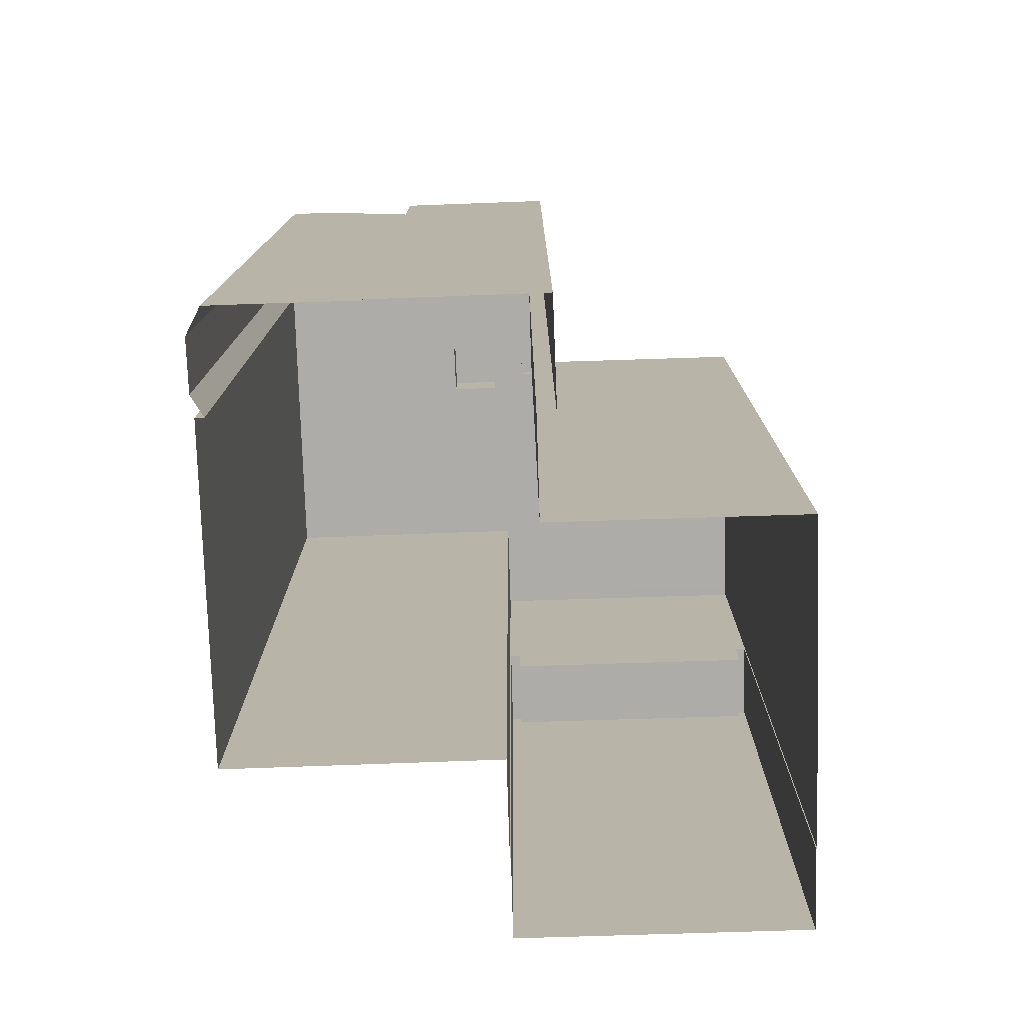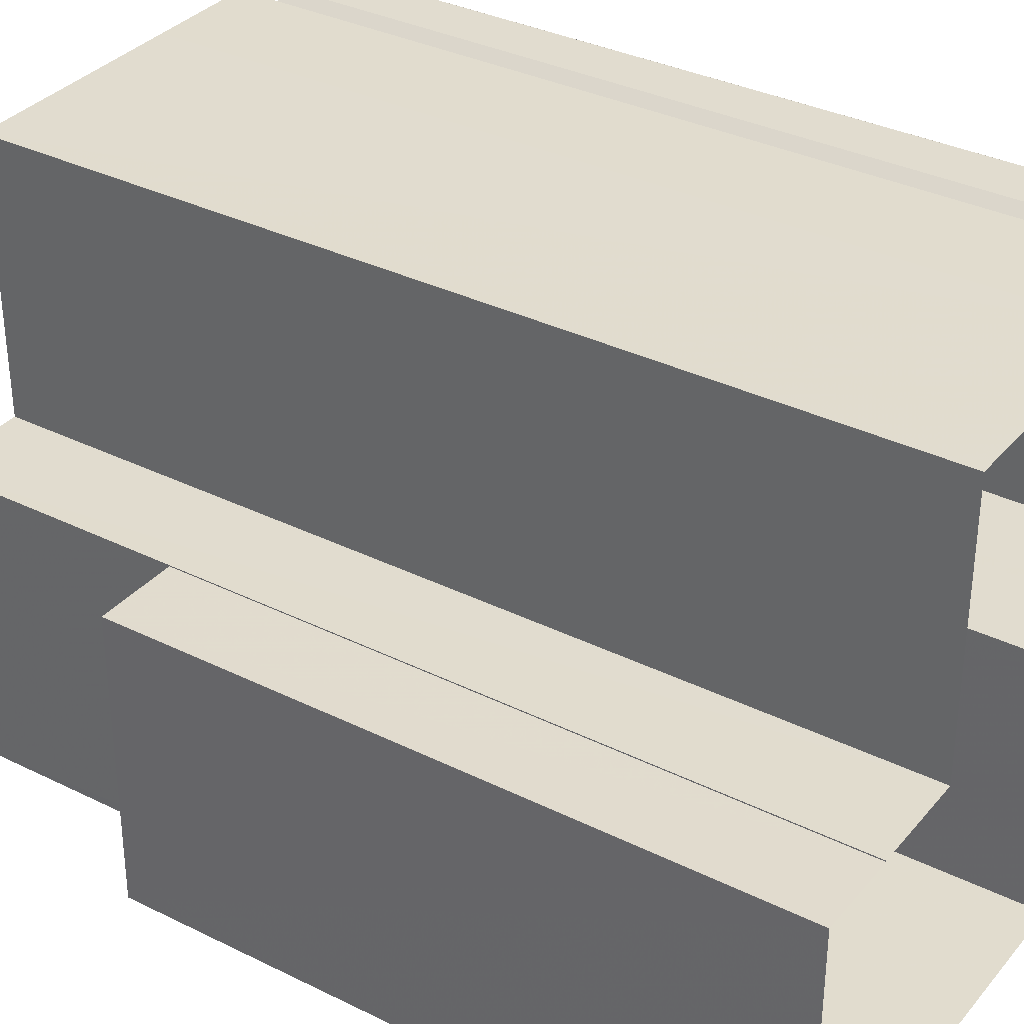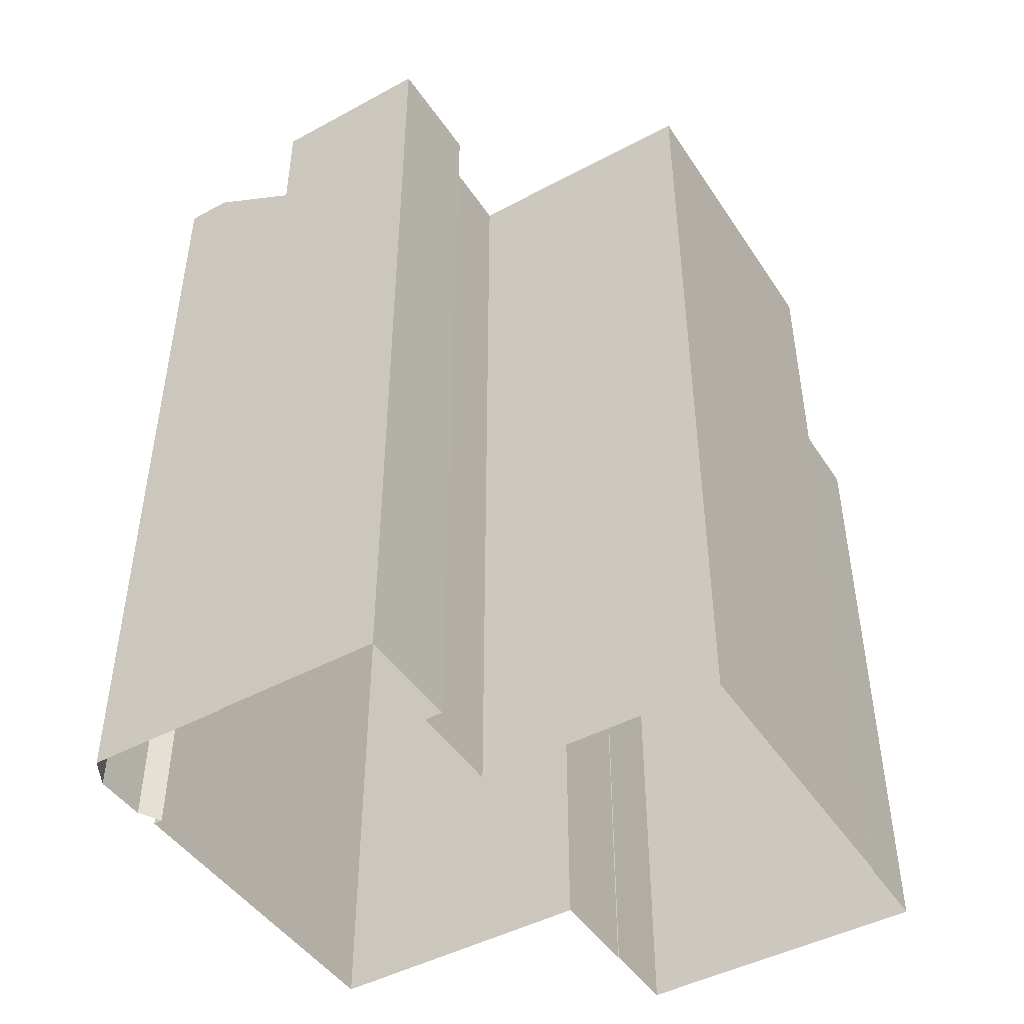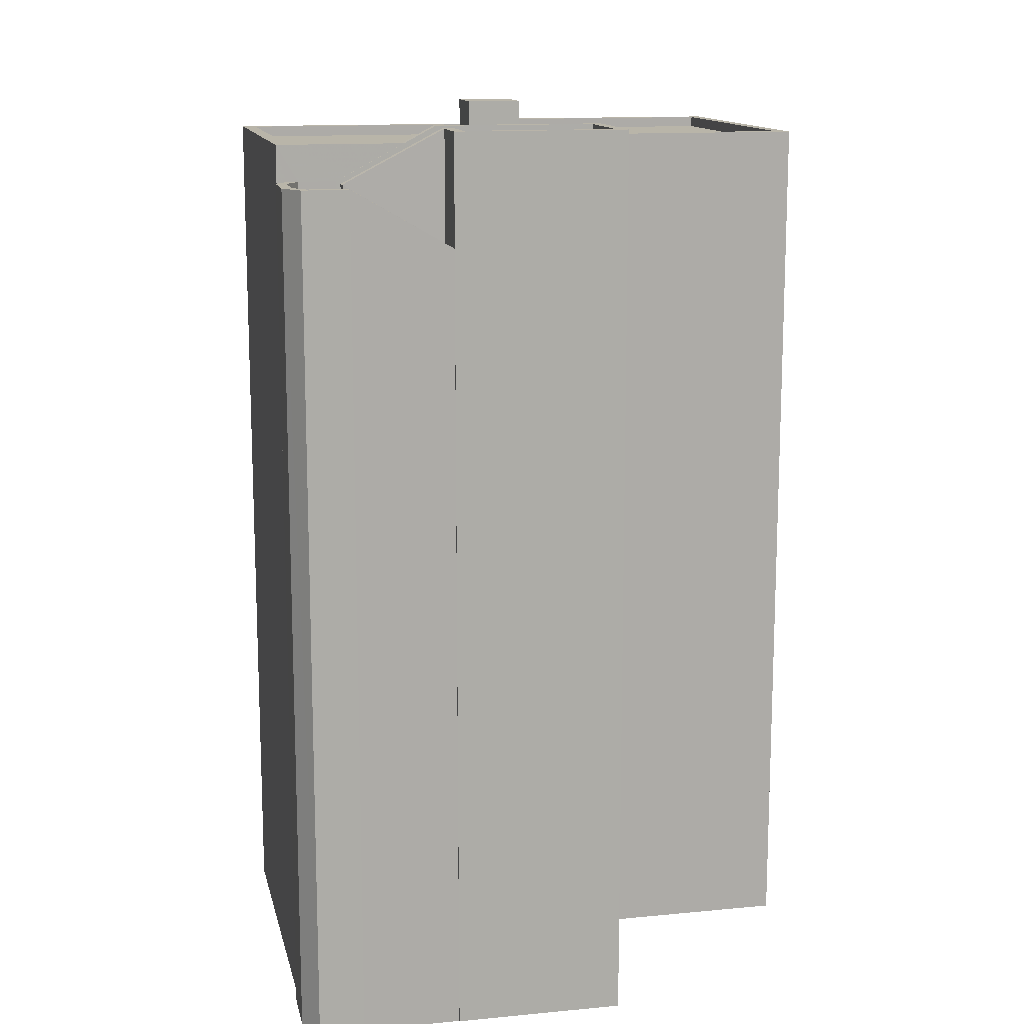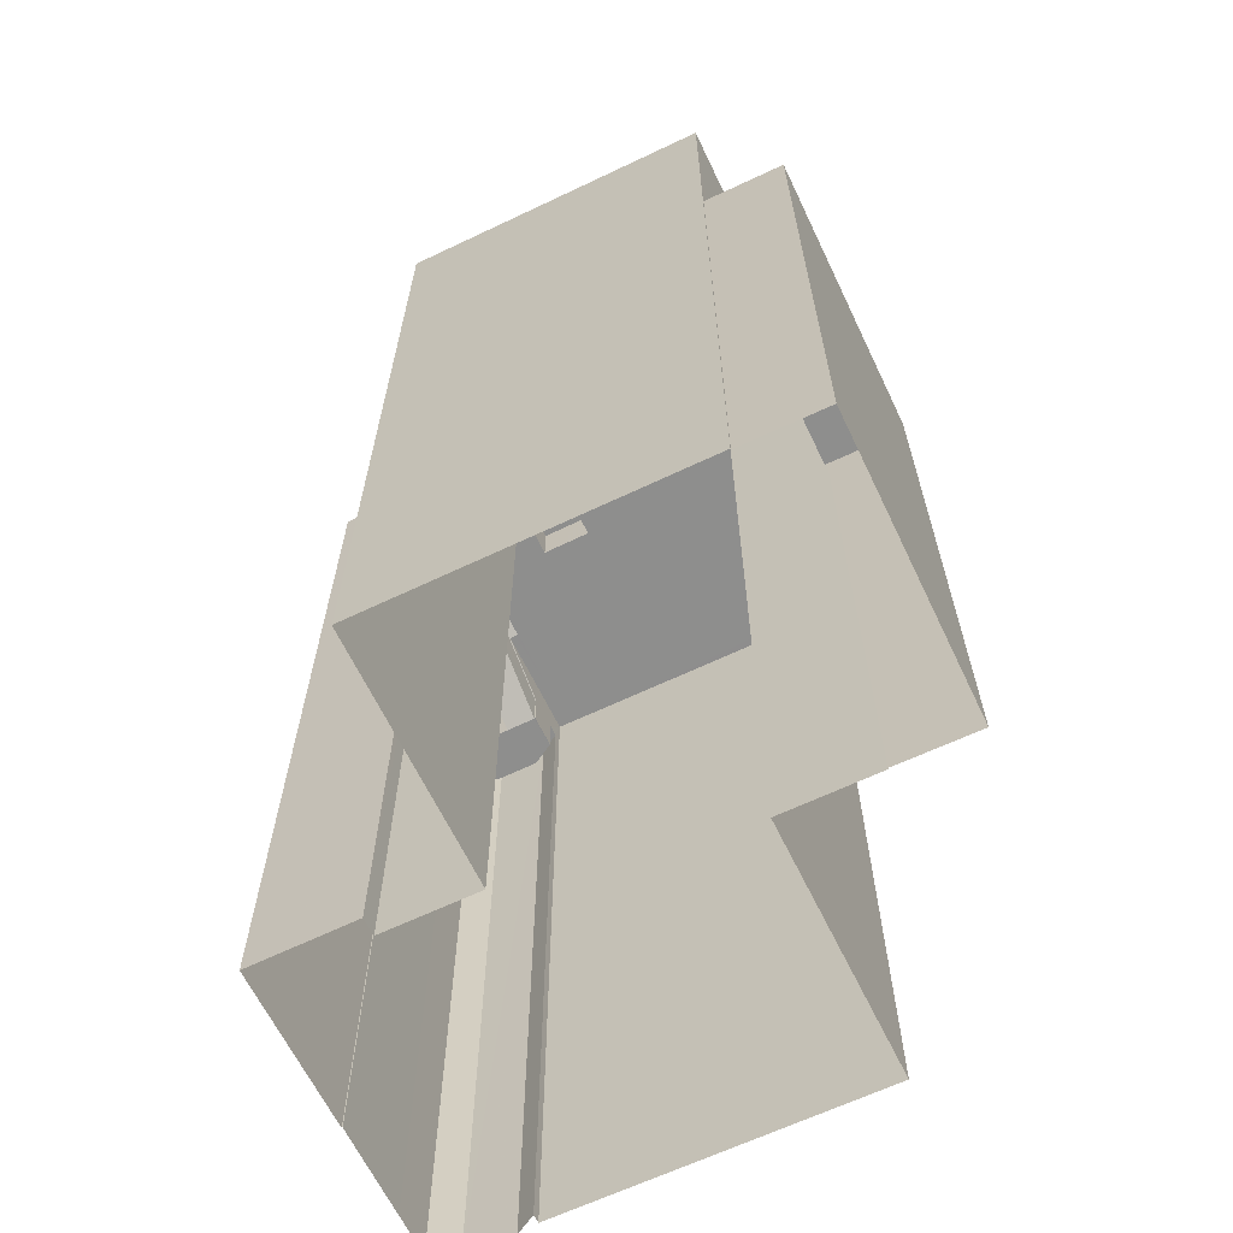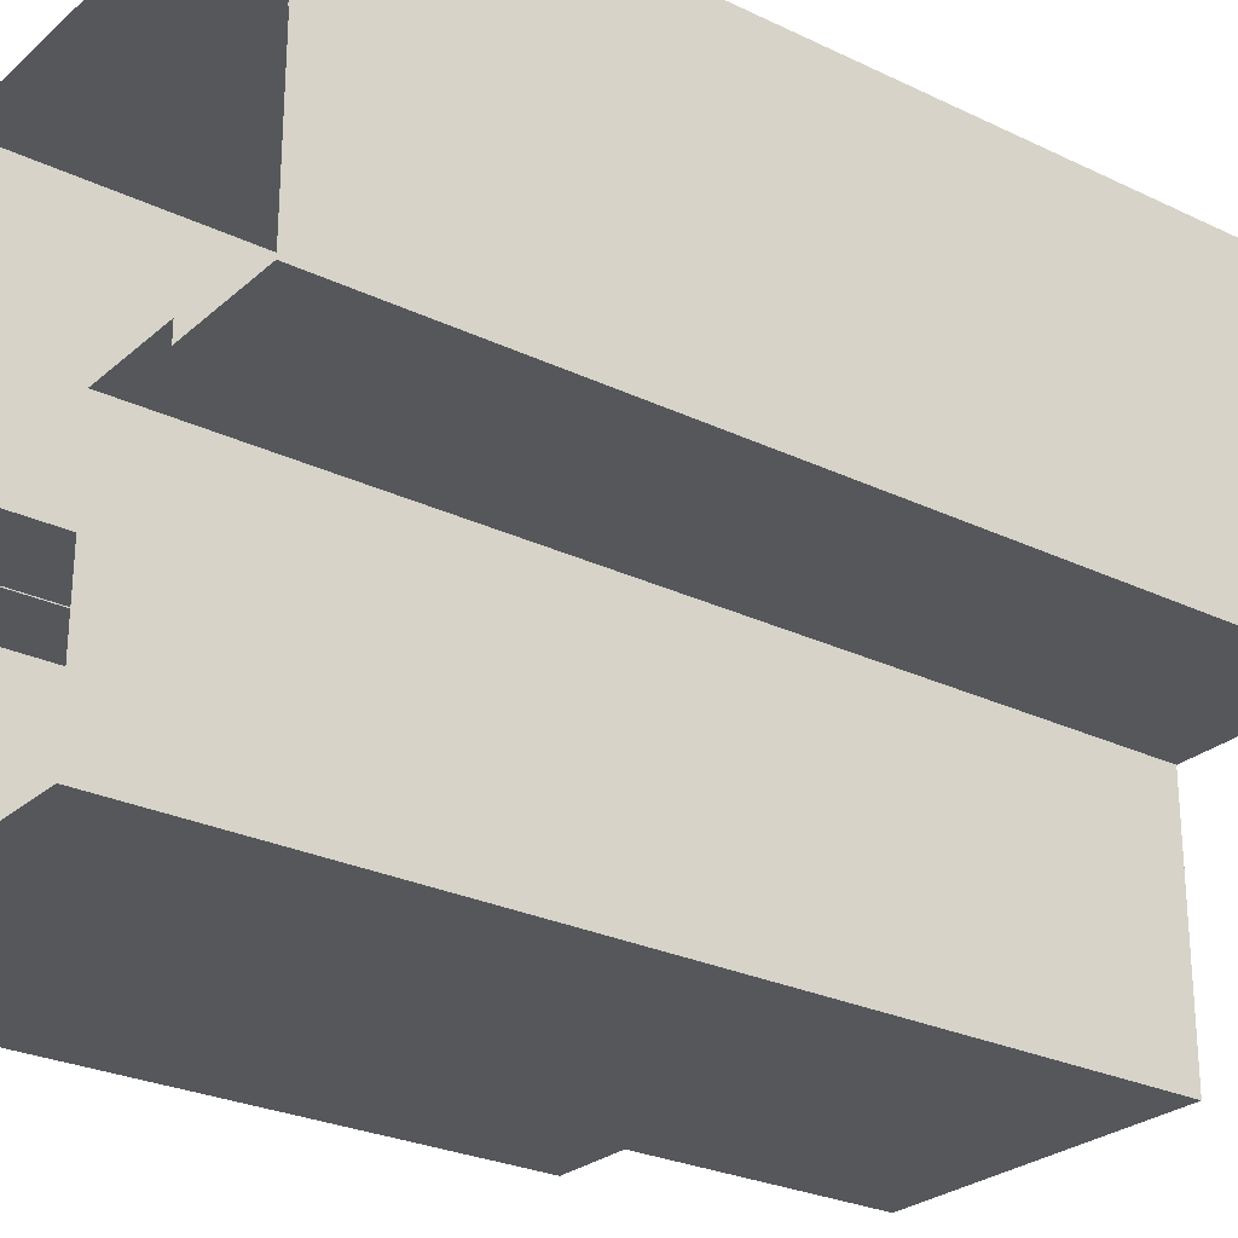
<metadata>
{"format":"obj","ext":"obj","renderer":"f3d","projection":"perspective","resolution":1024,"background":"white","views":[{"elev":-76.6,"azim":-88.0,"up":"+Z"},{"elev":34.3,"azim":123.7,"up":"+Y"},{"elev":-45.9,"azim":-58.2,"up":"+Z"},{"elev":13.4,"azim":-102.2,"up":"+Z"},{"elev":-64.8,"azim":25.8,"up":"+Z"},{"elev":-26.8,"azim":-126.8,"up":"+Y"}]}
</metadata>
<code>
v 1.222e+04 -1.529e+04 17.33
v 1.222e+04 -1.529e+04 17.33
v 1.221e+04 -1.529e+04 17.33
v 1.222e+04 -1.528e+04 17.33
v 1.222e+04 -1.529e+04 17.33
v 1.222e+04 -1.528e+04 17.33
v 1.221e+04 -1.528e+04 17.33
v 1.221e+04 -1.528e+04 17.33
v 1.22e+04 -1.528e+04 17.33
v 1.22e+04 -1.528e+04 17.33
v 1.22e+04 -1.528e+04 17.33
v 1.221e+04 -1.528e+04 17.33
v 1.221e+04 -1.528e+04 17.33
v 1.22e+04 -1.528e+04 17.33
v 1.22e+04 -1.528e+04 17.33
v 1.22e+04 -1.528e+04 17.33
v 1.222e+04 -1.528e+04 17.33
v 1.221e+04 -1.528e+04 17.33
v 1.221e+04 -1.528e+04 17.33
v 1.221e+04 -1.528e+04 17.33
v 1.221e+04 -1.528e+04 17.33
v 1.221e+04 -1.528e+04 17.33
v 1.22e+04 -1.528e+04 37.51
v 1.221e+04 -1.528e+04 37.38
v 1.22e+04 -1.528e+04 37.38
v 1.221e+04 -1.528e+04 37.51
v 1.221e+04 -1.528e+04 36.42
v 1.22e+04 -1.528e+04 36.42
v 1.221e+04 -1.528e+04 36.29
v 1.22e+04 -1.528e+04 36.29
v 1.22e+04 -1.528e+04 36.15
v 1.22e+04 -1.528e+04 36.29
v 1.22e+04 -1.528e+04 36.29
v 1.22e+04 -1.528e+04 36.29
v 1.22e+04 -1.528e+04 36.29
v 1.22e+04 -1.528e+04 36.29
v 1.221e+04 -1.528e+04 36.29
v 1.221e+04 -1.528e+04 36.29
v 1.22e+04 -1.528e+04 36.29
v 1.22e+04 -1.528e+04 36.15
v 1.22e+04 -1.528e+04 34.96
v 1.22e+04 -1.528e+04 34.96
v 1.22e+04 -1.528e+04 34.95
v 1.22e+04 -1.528e+04 35.25
v 1.22e+04 -1.528e+04 36.65
v 1.22e+04 -1.528e+04 37.15
v 1.22e+04 -1.528e+04 36.25
v 1.22e+04 -1.528e+04 37.29
v 1.22e+04 -1.528e+04 37.29
v 1.221e+04 -1.528e+04 38.38
v 1.221e+04 -1.528e+04 38.38
v 1.221e+04 -1.528e+04 38.13
v 1.221e+04 -1.528e+04 37.42
v 1.221e+04 -1.528e+04 38.13
v 1.221e+04 -1.528e+04 37.52
v 1.221e+04 -1.528e+04 37.29
v 1.221e+04 -1.528e+04 37.29
v 1.221e+04 -1.528e+04 38.13
v 1.221e+04 -1.528e+04 38.51
v 1.221e+04 -1.528e+04 38.51
v 1.22e+04 -1.528e+04 38.38
v 1.22e+04 -1.528e+04 38.51
v 1.22e+04 -1.528e+04 38.51
v 1.22e+04 -1.528e+04 38.38
v 1.22e+04 -1.528e+04 35.96
v 1.22e+04 -1.528e+04 37.15
v 1.22e+04 -1.528e+04 37.15
v 1.22e+04 -1.528e+04 35.96
v 1.22e+04 -1.528e+04 37.42
v 1.22e+04 -1.528e+04 37.29
v 1.22e+04 -1.528e+04 35.96
v 1.221e+04 -1.528e+04 37.29
v 1.221e+04 -1.528e+04 37.29
v 1.22e+04 -1.528e+04 37.29
v 1.22e+04 -1.528e+04 37.29
v 1.22e+04 -1.528e+04 37.29
v 1.22e+04 -1.528e+04 37.29
v 1.22e+04 -1.528e+04 37.29
v 1.22e+04 -1.528e+04 37.29
v 1.22e+04 -1.528e+04 37.29
v 1.221e+04 -1.528e+04 37.29
v 1.22e+04 -1.528e+04 37.51
v 1.221e+04 -1.528e+04 37.51
v 1.22e+04 -1.528e+04 37.51
v 1.22e+04 -1.528e+04 37.51
v 1.22e+04 -1.528e+04 37.51
v 1.221e+04 -1.528e+04 38.51
v 1.221e+04 -1.528e+04 38.51
v 1.22e+04 -1.528e+04 38.51
v 1.22e+04 -1.528e+04 38.51
v 1.22e+04 -1.528e+04 38.51
v 1.22e+04 -1.528e+04 38.51
v 1.22e+04 -1.528e+04 38.51
v 1.22e+04 -1.528e+04 38.51
v 1.221e+04 -1.528e+04 38.13
v 1.221e+04 -1.528e+04 38.13
v 1.221e+04 -1.528e+04 38.13
v 1.221e+04 -1.528e+04 38.13
v 1.221e+04 -1.528e+04 38.13
v 1.221e+04 -1.528e+04 38.13
v 1.221e+04 -1.528e+04 38.13
v 1.221e+04 -1.528e+04 38.13
v 1.221e+04 -1.528e+04 37.88
v 1.221e+04 -1.528e+04 37.88
v 1.221e+04 -1.528e+04 37.88
v 1.221e+04 -1.528e+04 37.88
v 1.221e+04 -1.528e+04 37.88
v 1.221e+04 -1.528e+04 37.88
v 1.221e+04 -1.528e+04 37.88
v 1.221e+04 -1.528e+04 37.88
v 1.221e+04 -1.528e+04 37.88
v 1.221e+04 -1.528e+04 37.88
v 1.221e+04 -1.528e+04 37.88
v 1.221e+04 -1.528e+04 37.88
v 1.221e+04 -1.528e+04 37.88
v 1.222e+04 -1.529e+04 37.88
v 1.222e+04 -1.528e+04 37.88
v 1.221e+04 -1.529e+04 37.88
v 1.222e+04 -1.529e+04 38.13
v 1.222e+04 -1.529e+04 38.13
v 1.222e+04 -1.528e+04 38.13
v 1.222e+04 -1.528e+04 38.13
v 1.221e+04 -1.529e+04 38.13
v 1.221e+04 -1.529e+04 38.13
v 1.221e+04 -1.528e+04 38.13
v 1.221e+04 -1.528e+04 38.13
v 1.221e+04 -1.528e+04 38.13
v 1.221e+04 -1.528e+04 38.13
v 1.221e+04 -1.528e+04 38.13
v 1.221e+04 -1.528e+04 38.13
v 1.221e+04 -1.528e+04 38.97
v 1.221e+04 -1.528e+04 38.97
v 1.221e+04 -1.528e+04 38.97
v 1.221e+04 -1.528e+04 38.97
v 1.222e+04 -1.528e+04 31.28
v 1.222e+04 -1.529e+04 31.28
v 1.222e+04 -1.528e+04 31.28
v 1.222e+04 -1.529e+04 31.28
v 1.222e+04 -1.528e+04 32.28
v 1.222e+04 -1.528e+04 32.28
v 1.222e+04 -1.528e+04 32.28
v 1.222e+04 -1.529e+04 32.28
v 1.222e+04 -1.529e+04 32.28
v 1.222e+04 -1.529e+04 32.28
v 1.222e+04 -1.528e+04 32.28
v 1.222e+04 -1.529e+04 32.28
f 1 2 3
f 4 5 1
f 6 5 4
f 7 8 9
f 10 11 9
f 12 3 13
f 11 13 7
f 14 15 16
f 17 4 12
f 18 12 19
f 16 15 20
f 16 21 11
f 22 19 21
f 16 20 21
f 3 12 1
f 4 1 12
f 11 7 9
f 19 12 13
f 21 13 11
f 19 13 21
f 23 24 25
f 23 26 24
f 27 25 24
f 27 28 25
f 28 27 29
f 30 31 32
f 33 30 32
f 34 33 32
f 34 35 36
f 29 37 38
f 36 39 38
f 39 29 38
f 36 35 39
f 34 32 35
f 39 28 29
f 40 31 30
f 41 42 40
f 41 43 42
f 44 31 40
f 42 44 40
f 45 46 47
f 48 49 46
f 45 48 46
f 50 51 52
f 53 50 54
f 53 54 55
f 52 54 50
f 56 57 53
f 55 56 53
f 58 52 51
f 59 60 51
f 50 59 51
f 61 62 63
f 64 61 63
f 65 66 67
f 65 68 66
f 69 48 61
f 69 70 48
f 71 65 67
f 64 69 61
f 72 73 74
f 75 76 77
f 78 79 74
f 80 76 75
f 74 73 81
f 78 75 79
f 80 75 78
f 78 74 81
f 77 67 66
f 77 76 67
f 23 82 26
f 26 82 83
f 84 83 85
f 84 85 86
f 83 82 85
f 87 88 60
f 89 88 87
f 90 89 91
f 90 91 62
f 60 59 87
f 92 63 62
f 93 63 92
f 89 87 94
f 91 92 62
f 89 94 91
f 95 96 97
f 98 95 97
f 99 100 101
f 96 99 97
f 99 101 102
f 97 99 102
f 103 104 105
f 106 107 108
f 106 108 109
f 108 104 109
f 103 109 104
f 110 106 109
f 111 112 110
f 110 109 111
f 105 113 103
f 113 114 103
f 115 111 114
f 112 111 115
f 116 117 115
f 118 115 113
f 118 116 115
f 115 114 113
f 119 120 121
f 100 121 101
f 101 121 122
f 121 120 122
f 95 98 54
f 123 120 119
f 120 123 124
f 125 95 58
f 126 123 127
f 128 129 126
f 126 124 123
f 130 129 128
f 128 126 127
f 125 130 128
f 52 95 54
f 58 95 52
f 125 58 130
f 131 132 133
f 131 134 132
f 135 136 137
f 135 138 136
f 139 140 141
f 141 140 142
f 142 143 144
f 140 139 145
f 144 143 146
f 140 143 142
f 37 29 57
f 56 37 57
f 48 35 32
f 49 48 32
f 47 43 62
f 47 42 43
f 47 44 42
f 61 48 45
f 62 61 47
f 47 61 45
f 70 39 35
f 48 70 35
f 57 29 27
f 53 57 27
f 47 31 44
f 32 31 46
f 49 32 46
f 47 46 31
f 53 27 24
f 50 53 24
f 26 50 24
f 26 59 50
f 33 77 30
f 33 75 77
f 64 63 23
f 25 64 23
f 79 33 34
f 79 75 33
f 25 28 69
f 39 70 28
f 25 69 64
f 28 70 69
f 68 40 66
f 68 41 40
f 74 34 36
f 74 79 34
f 66 40 30
f 77 66 30
f 38 74 36
f 38 72 74
f 130 51 60
f 130 58 51
f 78 14 80
f 78 15 14
f 15 81 20
f 15 78 81
f 20 73 21
f 20 81 73
f 14 76 80
f 14 16 76
f 71 16 11
f 67 76 16
f 71 67 16
f 8 129 88
f 88 129 60
f 8 7 129
f 60 129 130
f 88 89 9
f 8 88 9
f 89 90 10
f 9 89 10
f 43 41 68
f 62 43 68
f 71 11 10
f 62 68 90
f 71 10 90
f 65 71 90
f 68 65 90
f 63 82 23
f 63 93 82
f 87 59 26
f 83 87 26
f 87 83 84
f 94 87 84
f 94 84 86
f 91 94 86
f 82 92 85
f 82 93 92
f 92 91 86
f 85 92 86
f 21 73 22
f 22 73 98
f 55 54 98
f 38 37 56
f 56 55 98
f 38 56 72
f 73 72 98
f 72 56 98
f 97 19 22
f 98 97 22
f 102 18 19
f 97 102 19
f 101 12 18
f 102 101 18
f 122 17 12
f 101 122 12
f 1 144 2
f 144 120 2
f 120 146 122
f 17 139 4
f 122 139 17
f 146 138 135
f 146 135 145
f 145 139 122
f 146 120 144
f 122 146 145
f 120 3 2
f 120 124 3
f 124 13 3
f 124 126 13
f 7 13 126
f 129 7 126
f 128 104 108
f 125 128 108
f 125 108 107
f 95 125 107
f 110 96 106
f 106 95 107
f 106 96 95
f 99 110 112
f 99 96 110
f 100 112 115
f 100 99 112
f 121 115 117
f 121 100 115
f 119 117 116
f 119 121 117
f 119 116 118
f 123 119 118
f 123 118 113
f 127 123 113
f 104 128 105
f 105 127 113
f 105 128 127
f 132 109 133
f 132 111 109
f 134 111 132
f 134 114 111
f 103 114 134
f 131 103 134
f 109 103 131
f 133 109 131
f 4 141 6
f 4 139 141
f 142 5 6
f 141 142 6
f 142 144 1
f 5 142 1
f 135 137 140
f 145 135 140
f 143 137 136
f 143 140 137
f 146 143 136
f 138 146 136

</code>
